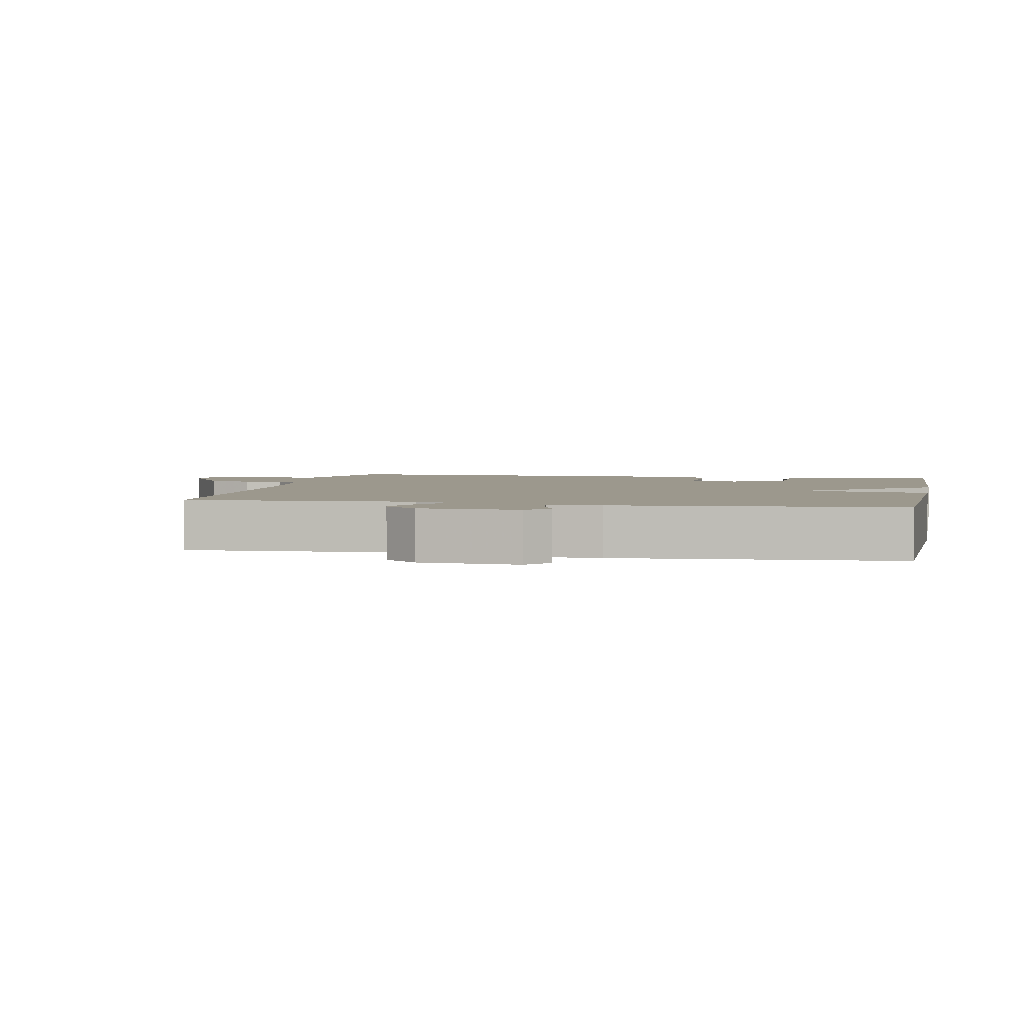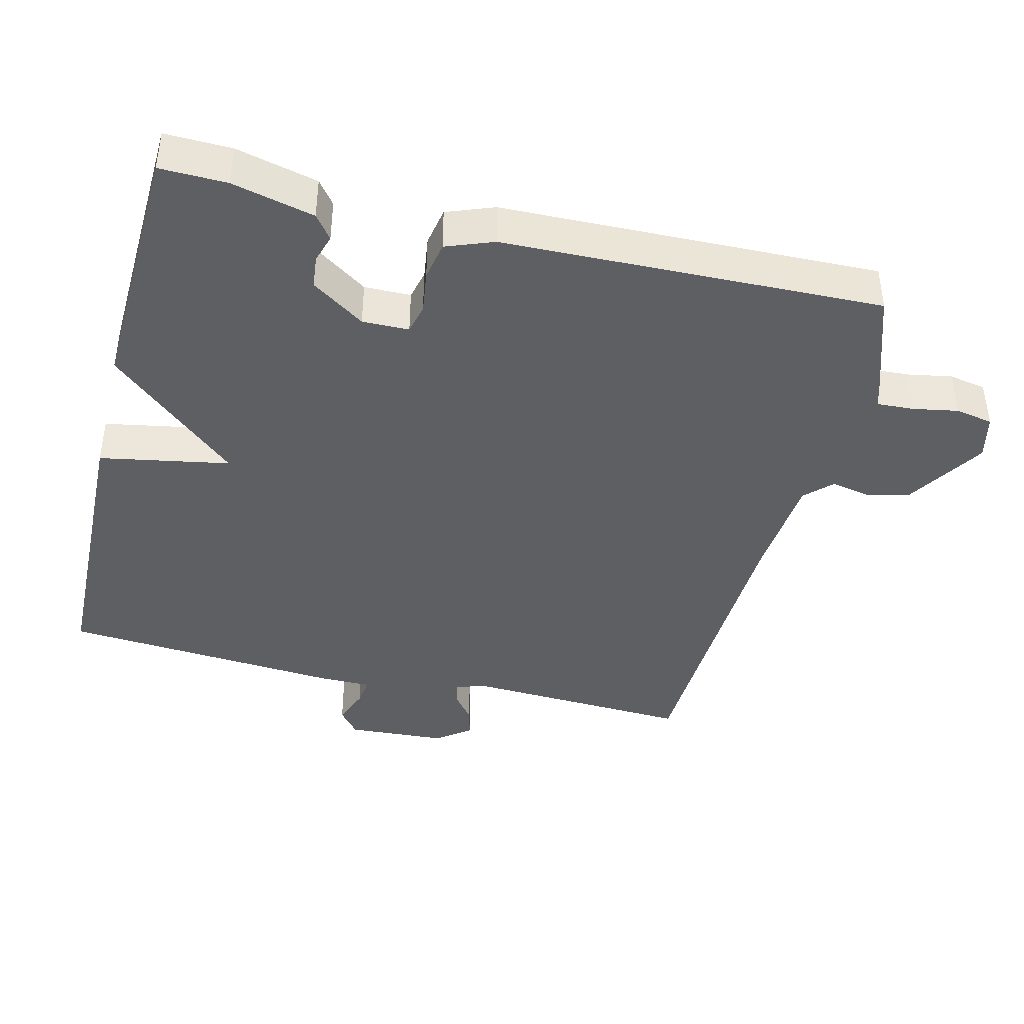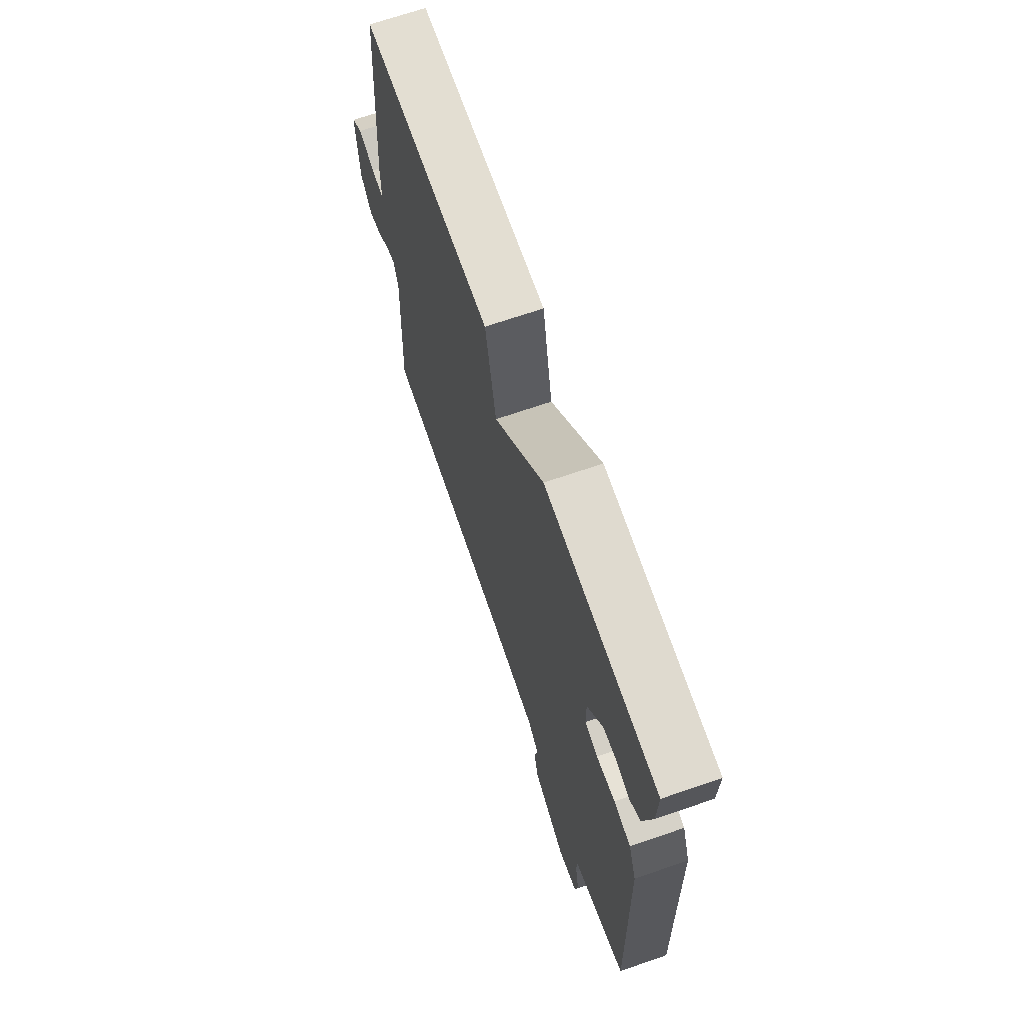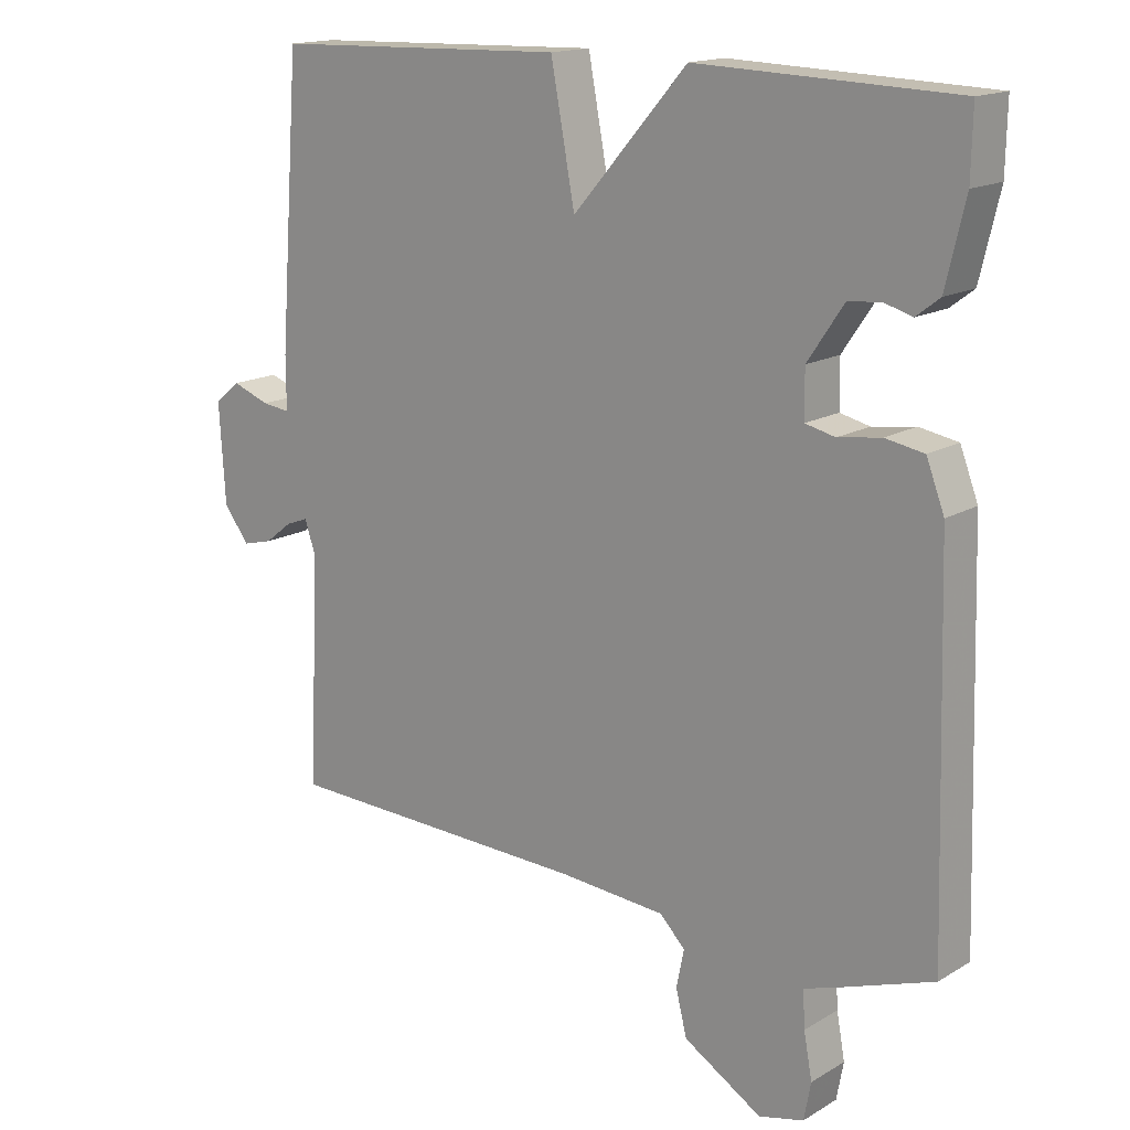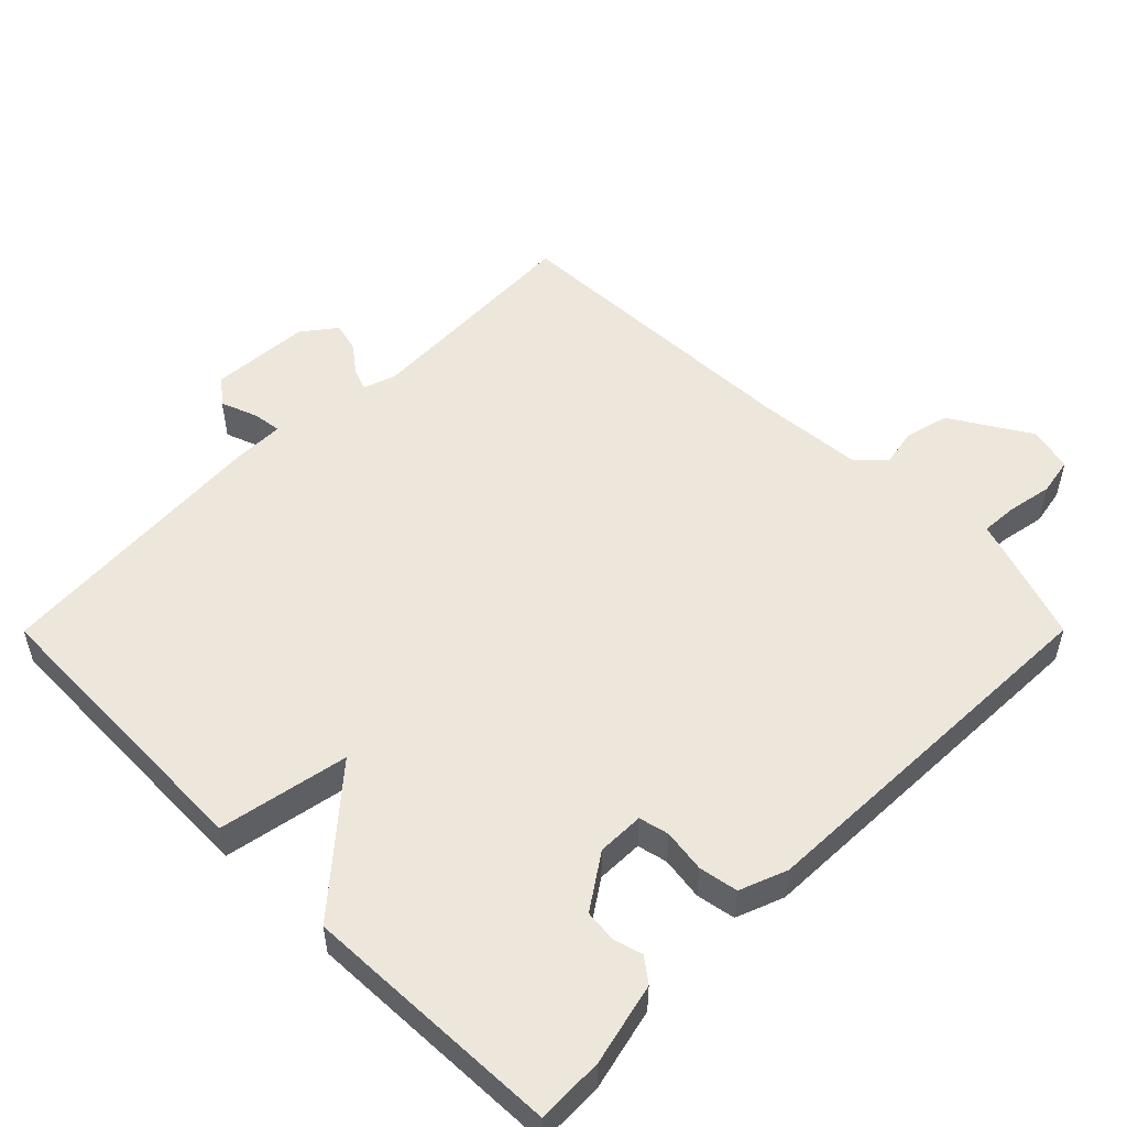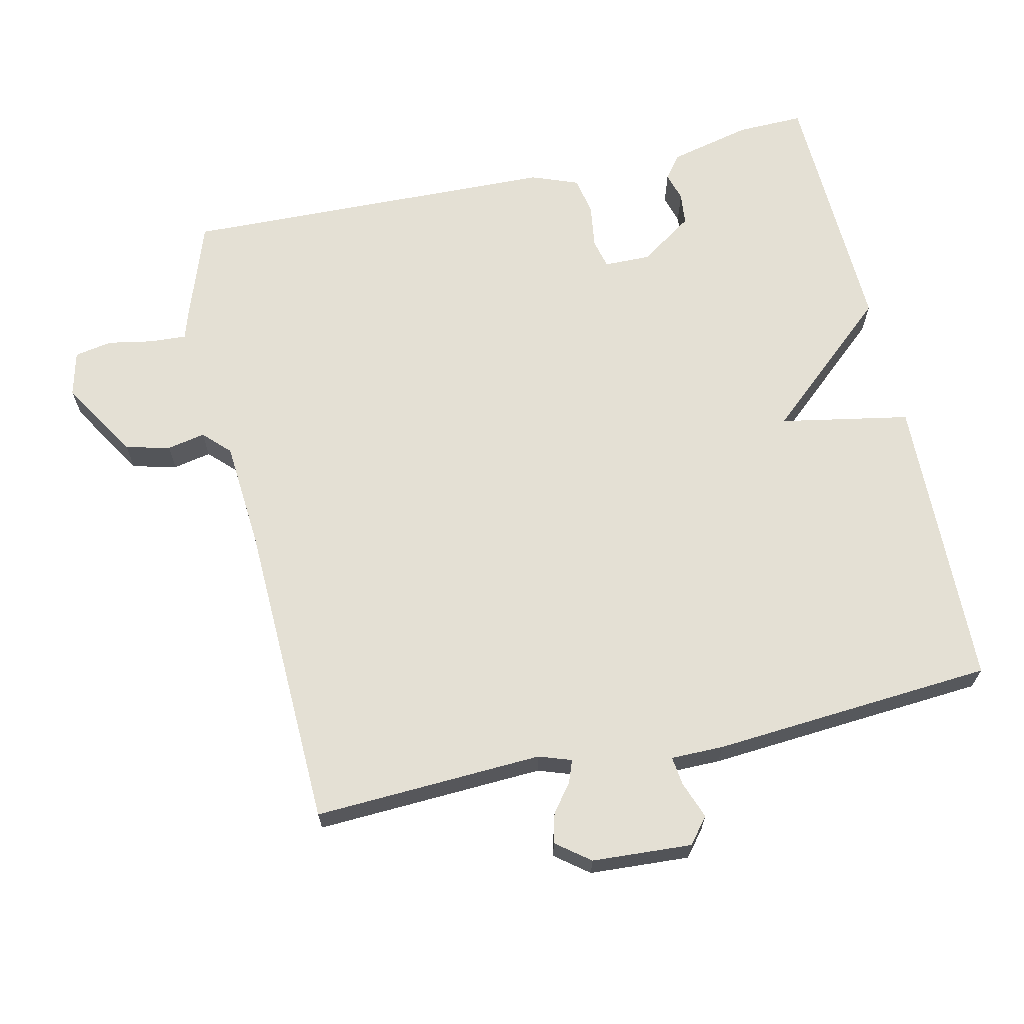
<metadata>
{"format":"obj","ext":"obj","renderer":"f3d","projection":"perspective","resolution":1024,"background":"white","views":[{"elev":3.1,"azim":-78.5,"up":"+Y"},{"elev":-41.1,"azim":75.9,"up":"+Y"},{"elev":69.0,"azim":71.0,"up":"+Z"},{"elev":15.9,"azim":39.6,"up":"+Z"},{"elev":52.6,"azim":44.9,"up":"+Y"},{"elev":66.1,"azim":-102.7,"up":"+Y"}]}
</metadata>
<code>
v 0.5 0.07 -0.5
v 0.357 0.07 -0.55
v 0.316 0.07 -0.563
v 0.319 0.07 -0.616
v 0.331 0.07 -0.681
v 0.321 0.07 -0.735
v 0.256 0.07 -0.751
v 0.143 0.07 -0.682
v 0.127 0.07 -0.618
v 0.138 0.07 -0.563
v 0.101 0.07 -0.526
v -0.055 0.07 -0.514
v -0.5 0.07 -0.5
v -0.485 0.07 -0.171
v -0.501 0.07 -0.124
v -0.533 0.07 -0.136
v -0.573 0.07 -0.167
v -0.616 0.07 -0.178
v -0.653 0.07 -0.13
v -0.662 0.07 0.014
v -0.625 0.07 0.044
v -0.571 0.07 0.024
v -0.53 0.07 0.019
v -0.53 0.07 0.095
v -0.5 0.07 0.5
v -0.073 0.07 0.513
v -0.038 0.07 0.326
v 0.127 0.07 0.513
v 0.5 0.07 0.5
v 0.498 0.07 0.404
v 0.47 0.07 0.286
v 0.436 0.07 0.26
v 0.395 0.07 0.272
v 0.348 0.07 0.267
v 0.296 0.07 0.19
v 0.297 0.07 0.123
v 0.34 0.07 0.113
v 0.402 0.07 0.122
v 0.458 0.07 0.112
v 0.484 0.07 0.044
v 0.5 0 -0.5
v 0.357 0 -0.55
v 0.316 0 -0.563
v 0.319 0 -0.616
v 0.331 0 -0.681
v 0.321 0 -0.735
v 0.256 0 -0.751
v 0.143 0 -0.682
v 0.127 0 -0.618
v 0.138 0 -0.563
v 0.101 0 -0.526
v -0.055 0 -0.514
v -0.5 0 -0.5
v -0.485 0 -0.171
v -0.501 0 -0.124
v -0.533 0 -0.136
v -0.573 0 -0.167
v -0.616 0 -0.178
v -0.653 0 -0.13
v -0.662 0 0.014
v -0.625 0 0.044
v -0.571 0 0.024
v -0.53 0 0.019
v -0.53 0 0.095
v -0.5 0 0.5
v -0.073 0 0.513
v -0.038 0 0.326
v 0.127 0 0.513
v 0.5 0 0.5
v 0.498 0 0.404
v 0.47 0 0.286
v 0.436 0 0.26
v 0.395 0 0.272
v 0.348 0 0.267
v 0.296 0 0.19
v 0.297 0 0.123
v 0.34 0 0.113
v 0.402 0 0.122
v 0.458 0 0.112
v 0.484 0 0.044
f 1 2 3
f 40 1 3
f 39 40 3
f 38 39 3
f 37 38 3
f 36 37 3
f 31 32 33
f 30 31 33
f 29 30 33
f 28 29 33
f 27 28 33 34
f 25 26 27
f 24 25 27
f 23 24 27
f 23 27 34 35
f 20 21 22
f 19 20 22
f 18 19 22
f 17 18 22
f 16 17 22
f 15 16 22 23
f 23 35 36
f 15 23 36
f 14 15 36
f 8 9 10
f 7 8 10
f 6 7 10
f 5 6 10
f 4 5 10
f 3 4 10 11
f 36 3 11
f 12 13 14 36
f 11 12 36
f 43 42 41
f 43 41 80
f 43 80 79
f 43 79 78
f 43 78 77
f 43 77 76
f 73 72 71
f 73 71 70
f 73 70 69
f 73 69 68
f 74 73 68 67
f 67 66 65
f 67 65 64
f 67 64 63
f 75 74 67 63
f 62 61 60
f 62 60 59
f 62 59 58
f 62 58 57
f 62 57 56
f 63 62 56 55
f 76 75 63
f 76 63 55
f 76 55 54
f 50 49 48
f 50 48 47
f 50 47 46
f 50 46 45
f 50 45 44
f 51 50 44 43
f 51 43 76
f 76 54 53 52
f 76 52 51
f 1 41 42 2
f 2 42 43 3
f 3 43 44 4
f 4 44 45 5
f 5 45 46 6
f 6 46 47 7
f 7 47 48 8
f 8 48 49 9
f 9 49 50 10
f 10 50 51 11
f 11 51 52 12
f 12 52 53 13
f 13 53 54 14
f 14 54 55 15
f 15 55 56 16
f 16 56 57 17
f 17 57 58 18
f 18 58 59 19
f 19 59 60 20
f 20 60 61 21
f 21 61 62 22
f 22 62 63 23
f 23 63 64 24
f 24 64 65 25
f 25 65 66 26
f 26 66 67 27
f 27 67 68 28
f 28 68 69 29
f 29 69 70 30
f 30 70 71 31
f 31 71 72 32
f 32 72 73 33
f 33 73 74 34
f 34 74 75 35
f 35 75 76 36
f 36 76 77 37
f 37 77 78 38
f 38 78 79 39
f 39 79 80 40
f 40 80 41 1

</code>
